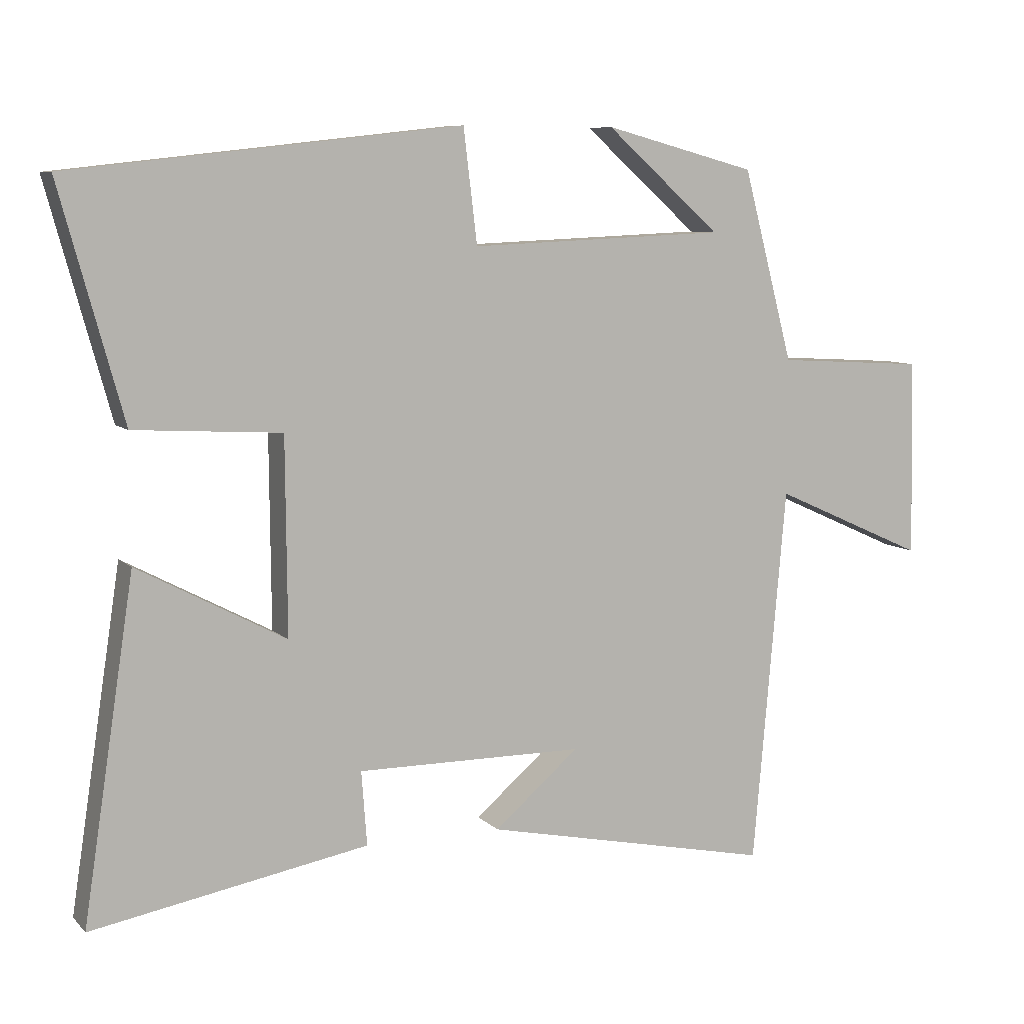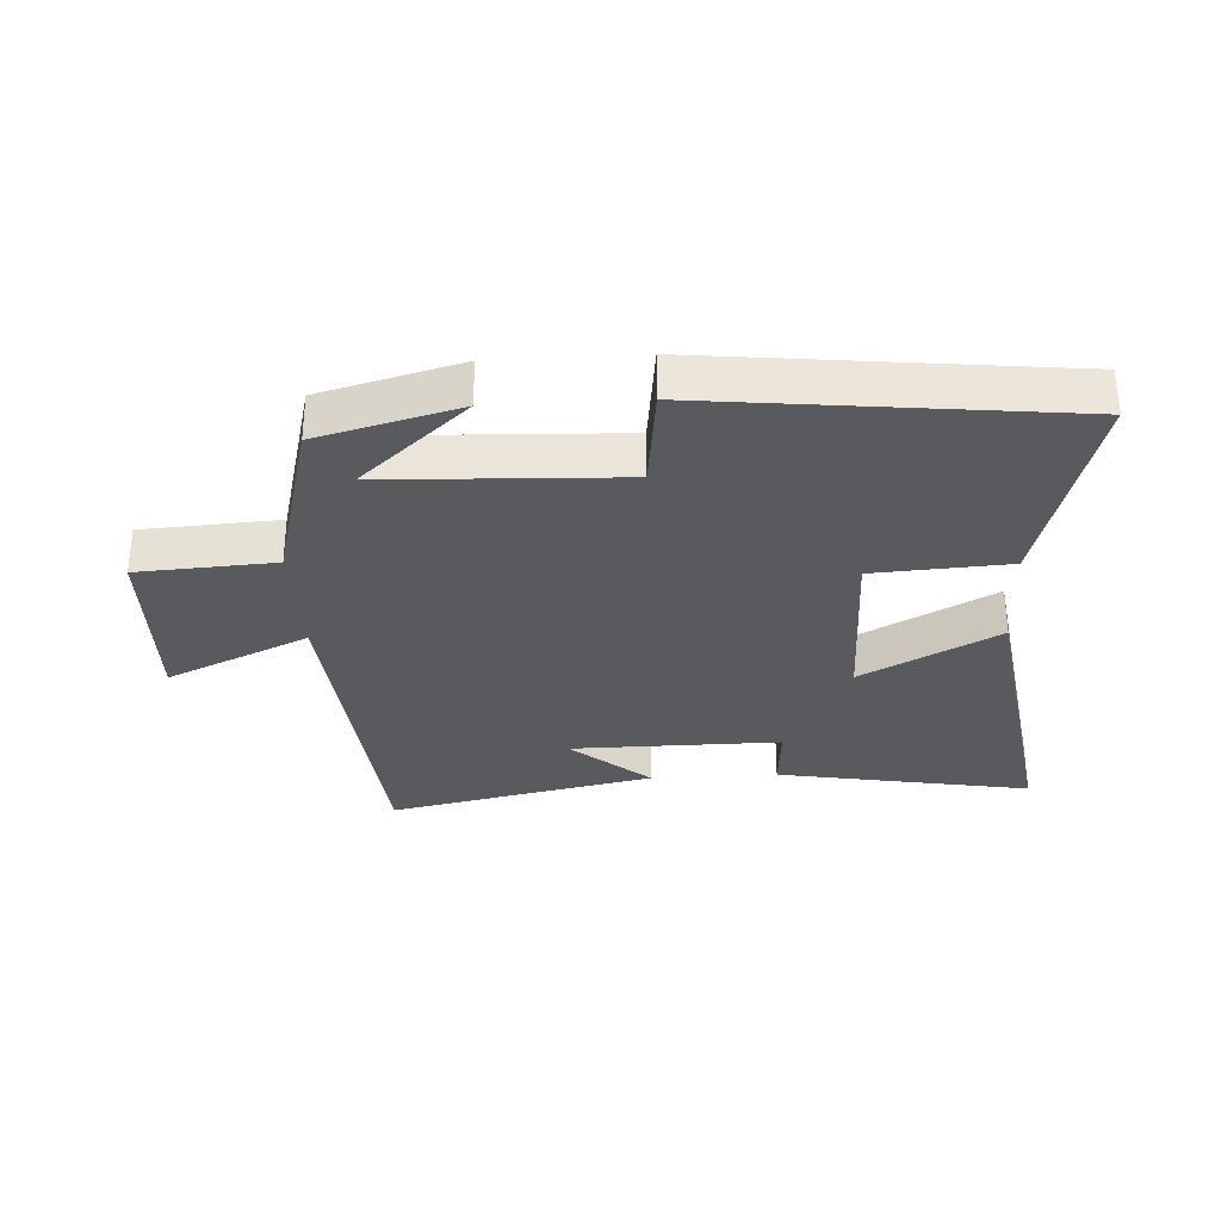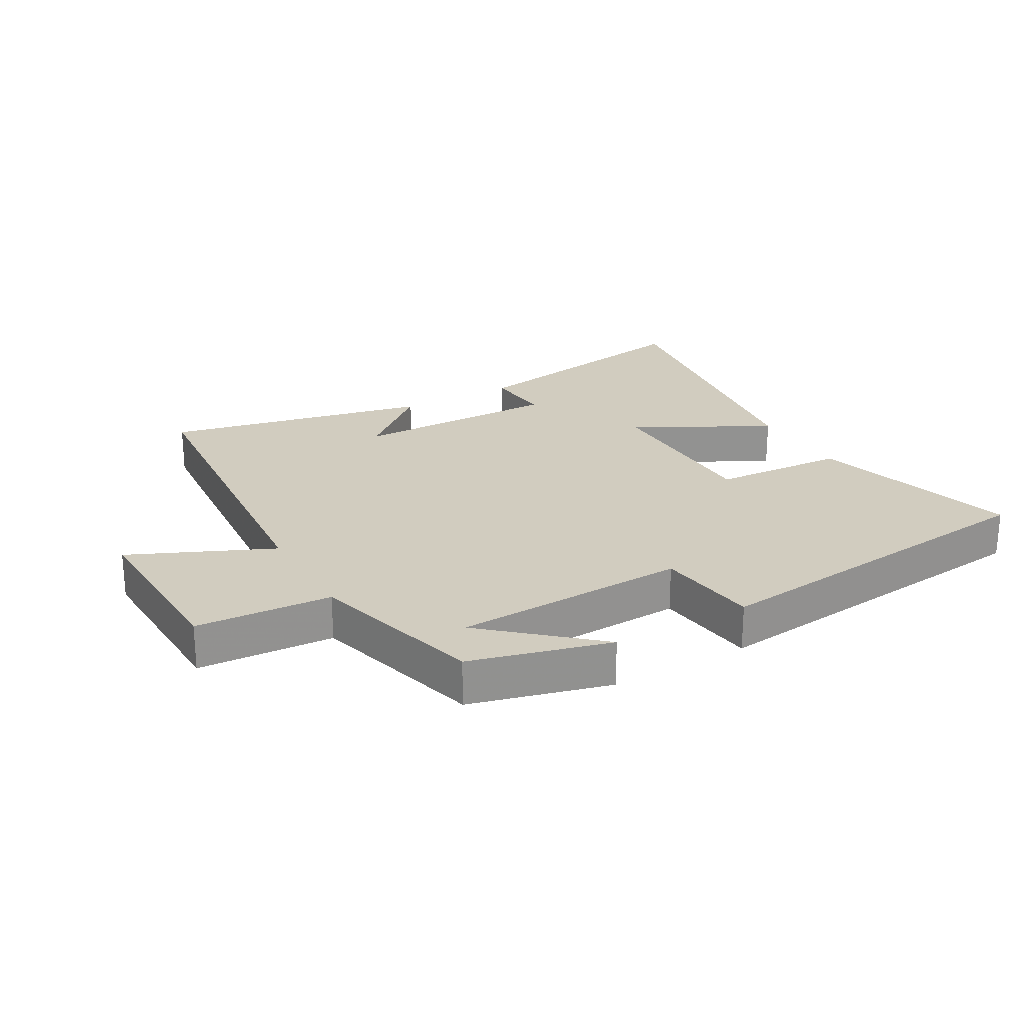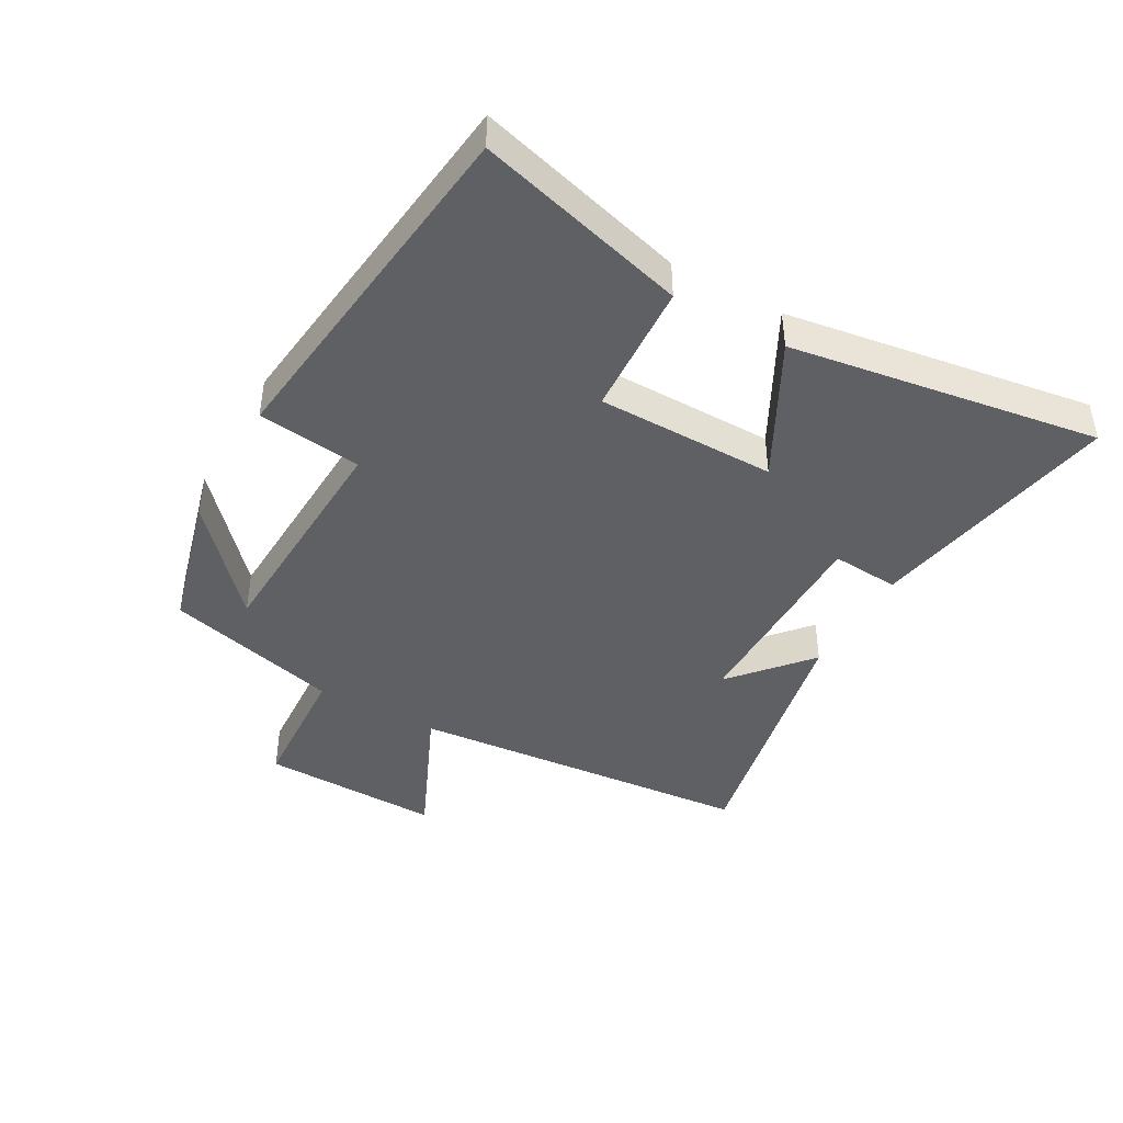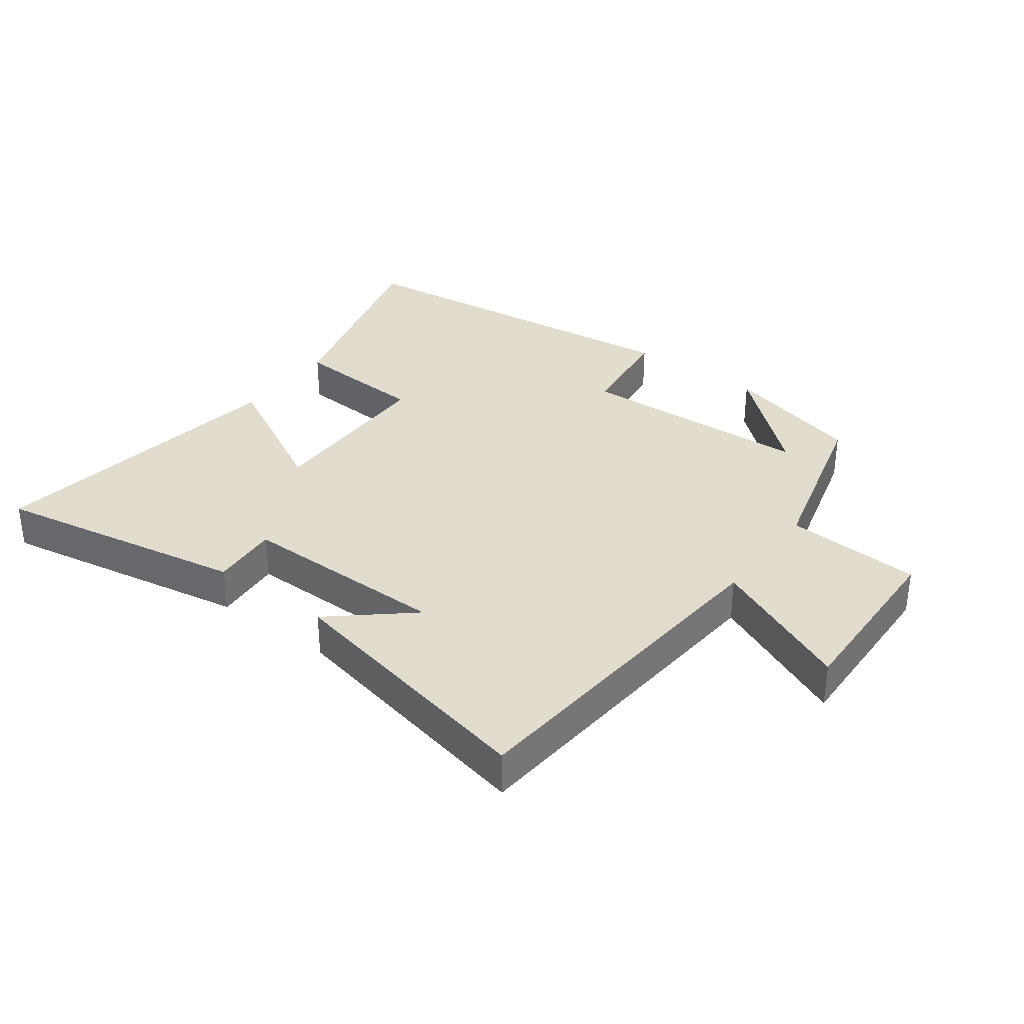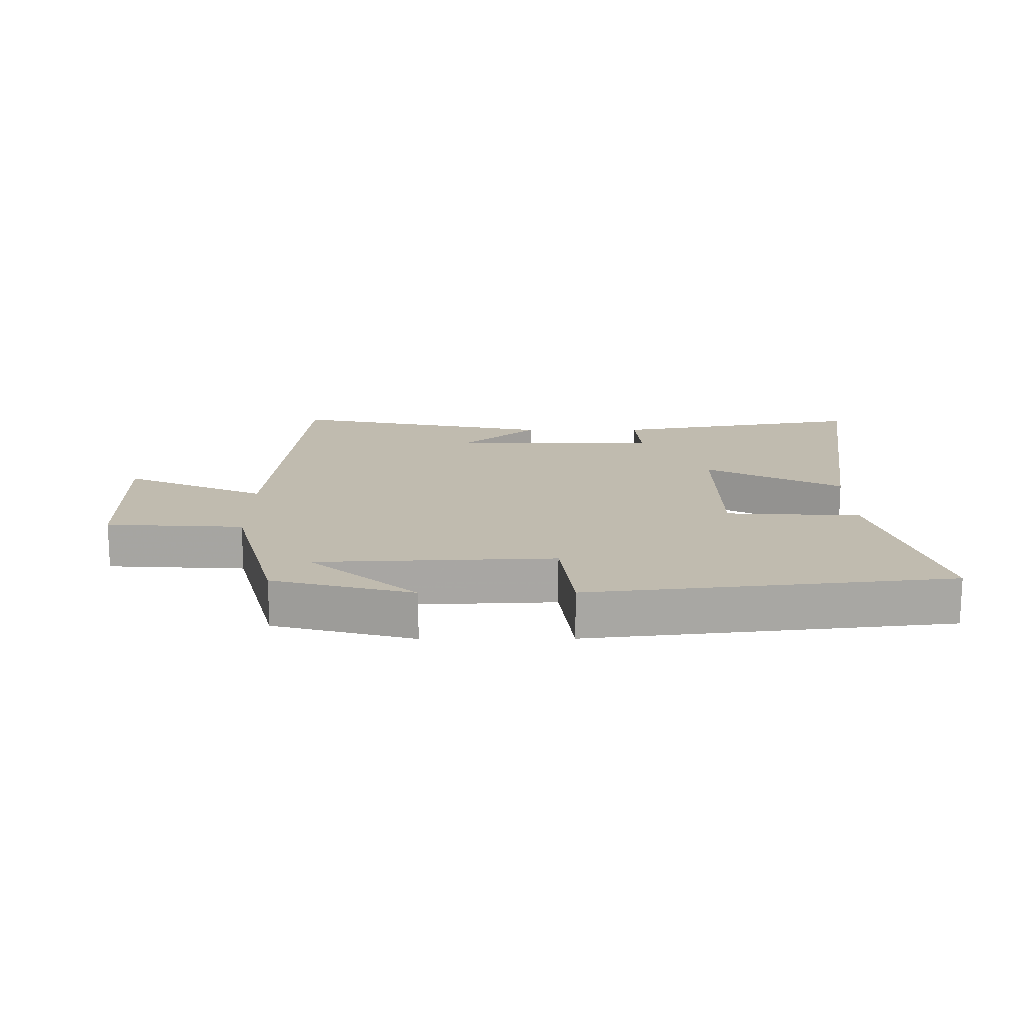
<metadata>
{"format":"obj","ext":"obj","renderer":"f3d","projection":"perspective","resolution":1024,"background":"white","views":[{"elev":8.1,"azim":155.9,"up":"+Z"},{"elev":-31.6,"azim":3.3,"up":"+Y"},{"elev":24.0,"azim":-29.8,"up":"+Y"},{"elev":-42.8,"azim":60.6,"up":"+Y"},{"elev":34.0,"azim":-143.5,"up":"+Y"},{"elev":15.9,"azim":-0.3,"up":"+Y"}]}
</metadata>
<code>
v 0.592 0.07 0.436
v 0.5 0.07 0.101
v 0.286 0.07 0.088
v 0.284 0.07 -0.196
v 0.5 0.07 -0.081
v 0.575 0.07 -0.572
v 0.172 0.07 -0.5
v 0.18 0.07 -0.392
v -0.152 0.07 -0.394
v -0.028 0.07 -0.5
v -0.452 0.07 -0.59
v -0.5 0.07 -0.038
v -0.725 0.07 -0.139
v -0.717 0.07 0.149
v -0.5 0.07 0.162
v -0.426 0.07 0.441
v -0.204 0.07 0.5
v -0.372 0.07 0.351
v 0.002 0.07 0.335
v 0.022 0.07 0.5
v 0.592 0 0.436
v 0.5 0 0.101
v 0.286 0 0.088
v 0.284 0 -0.196
v 0.5 0 -0.081
v 0.575 0 -0.572
v 0.172 0 -0.5
v 0.18 0 -0.392
v -0.152 0 -0.394
v -0.028 0 -0.5
v -0.452 0 -0.59
v -0.5 0 -0.038
v -0.725 0 -0.139
v -0.717 0 0.149
v -0.5 0 0.162
v -0.426 0 0.441
v -0.204 0 0.5
v -0.372 0 0.351
v 0.002 0 0.335
v 0.022 0 0.5
f 1 2 3
f 20 1 3
f 19 20 3
f 18 19 3 4
f 16 17 18
f 15 16 18
f 15 18 4
f 12 13 14 15
f 12 15 4
f 9 10 11
f 9 11 12
f 8 9 12 4
f 6 7 8
f 5 6 8
f 4 5 8
f 23 22 21
f 23 21 40
f 23 40 39
f 24 23 39 38
f 38 37 36
f 38 36 35
f 24 38 35
f 35 34 33 32
f 24 35 32
f 31 30 29
f 32 31 29
f 24 32 29 28
f 28 27 26
f 28 26 25
f 28 25 24
f 1 21 22 2
f 2 22 23 3
f 3 23 24 4
f 4 24 25 5
f 5 25 26 6
f 6 26 27 7
f 7 27 28 8
f 8 28 29 9
f 9 29 30 10
f 10 30 31 11
f 11 31 32 12
f 12 32 33 13
f 13 33 34 14
f 14 34 35 15
f 15 35 36 16
f 16 36 37 17
f 17 37 38 18
f 18 38 39 19
f 19 39 40 20
f 20 40 21 1

</code>
